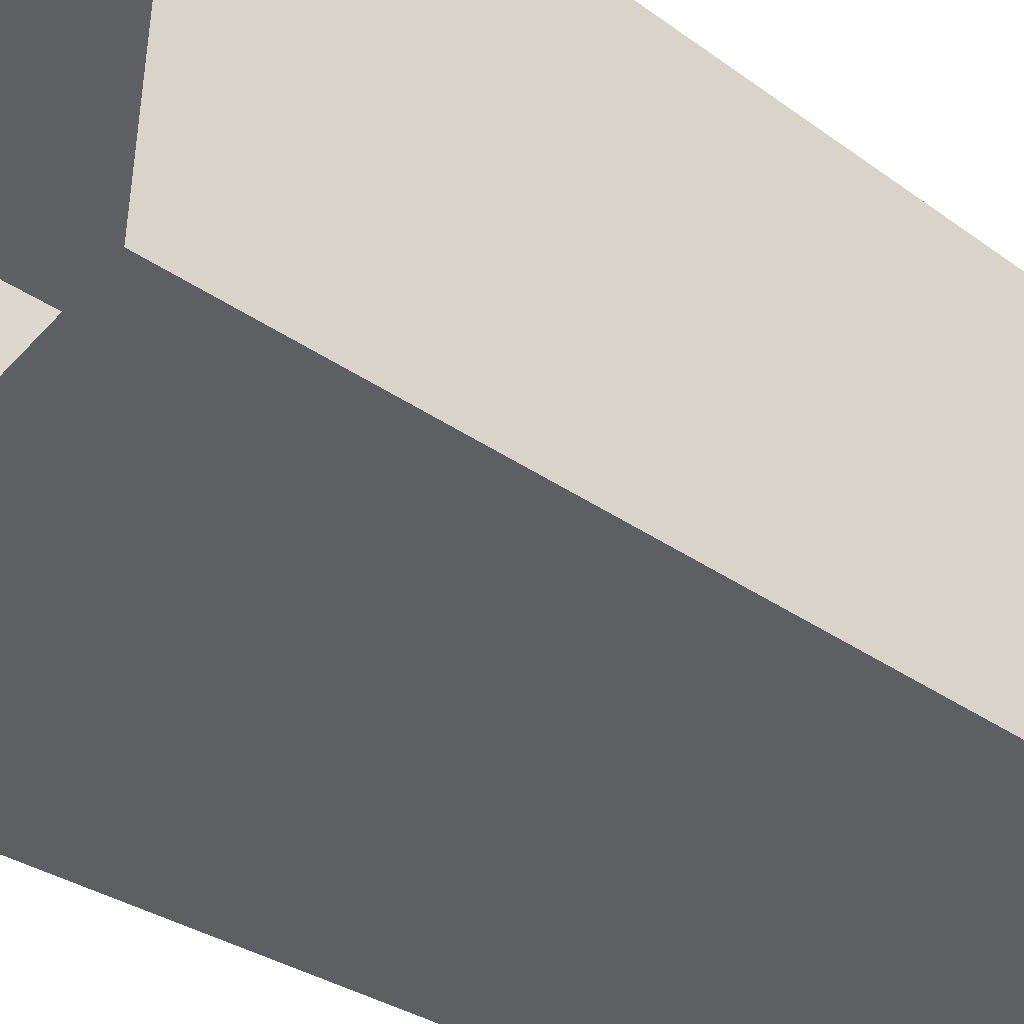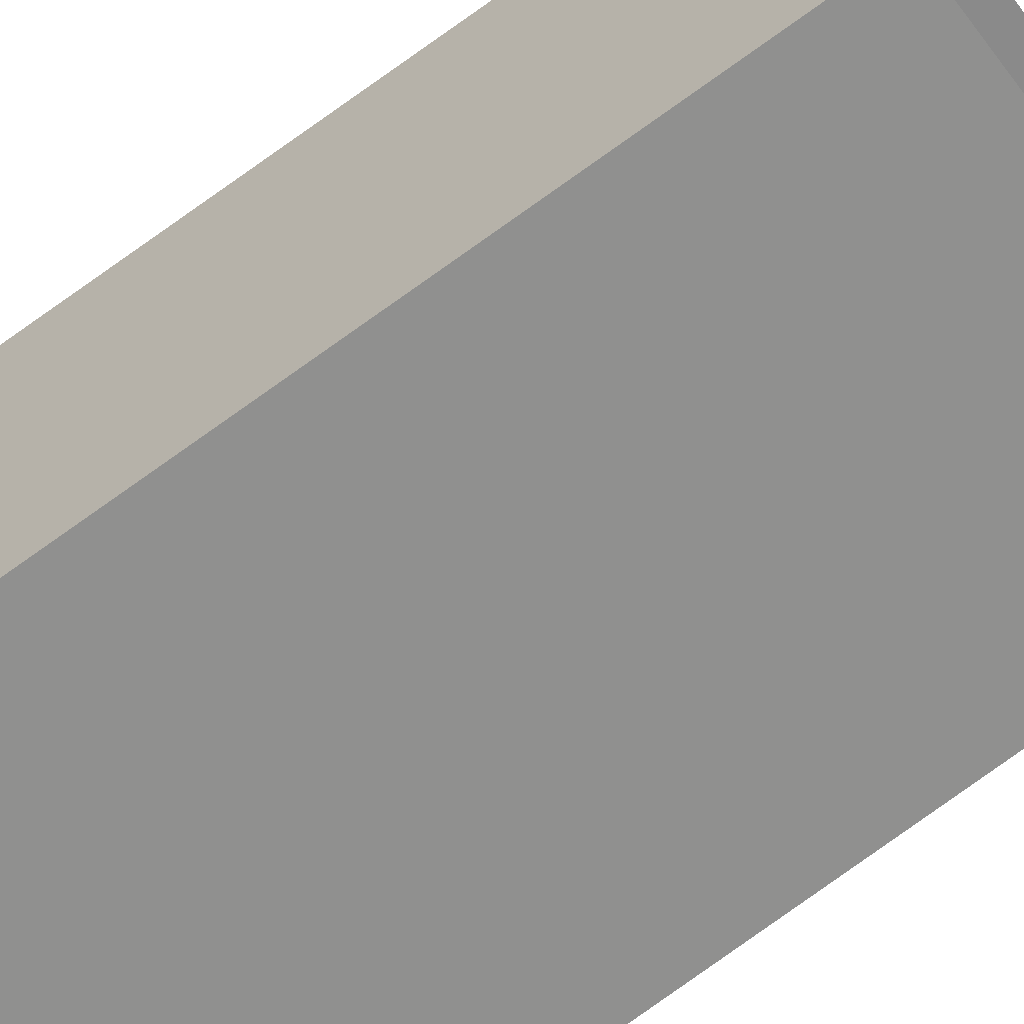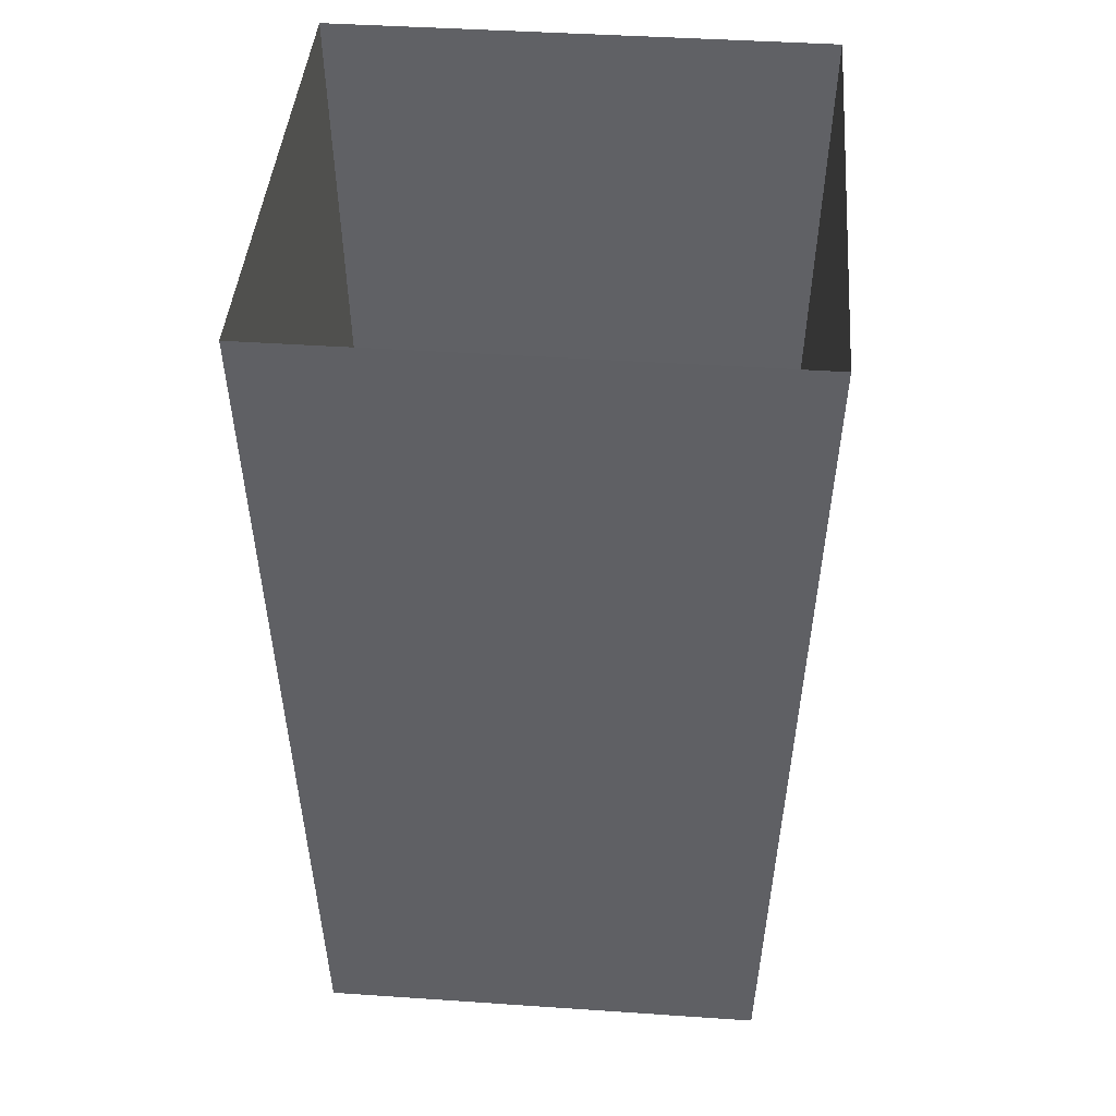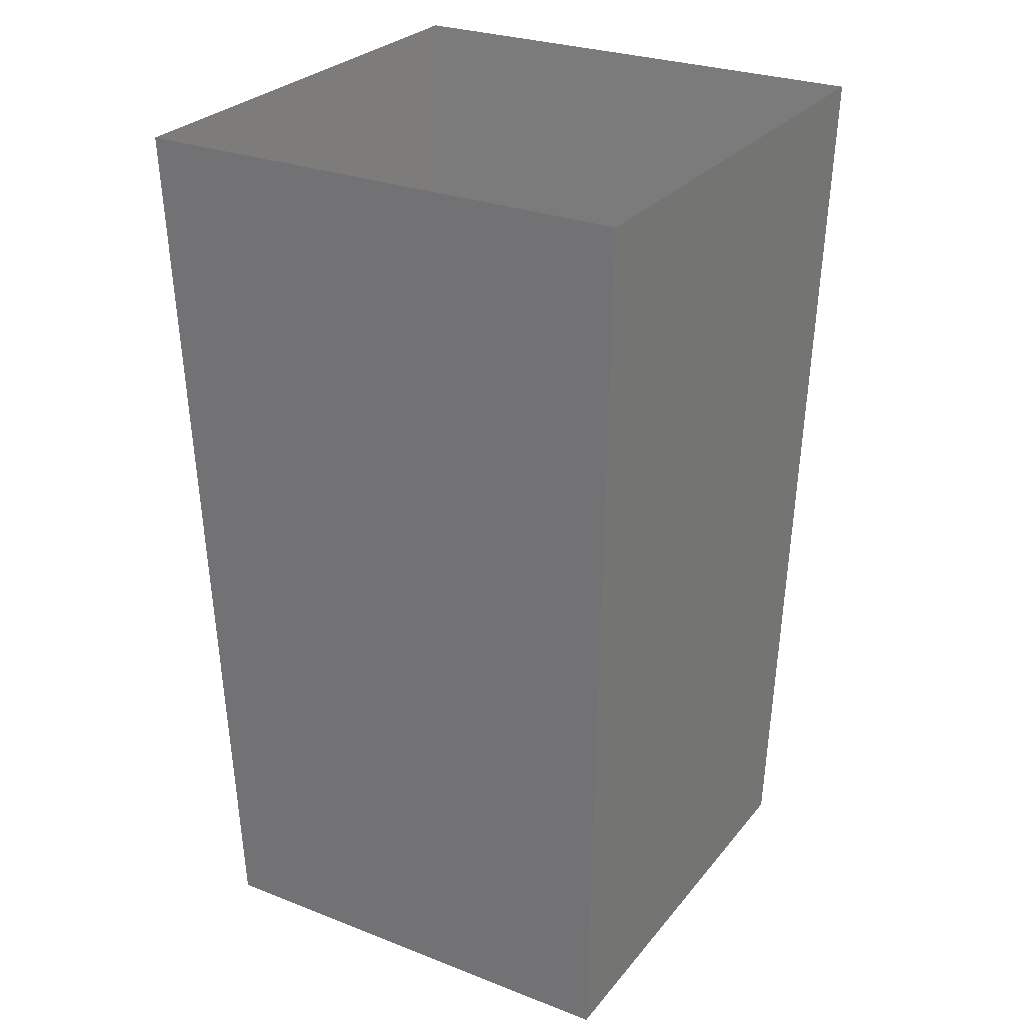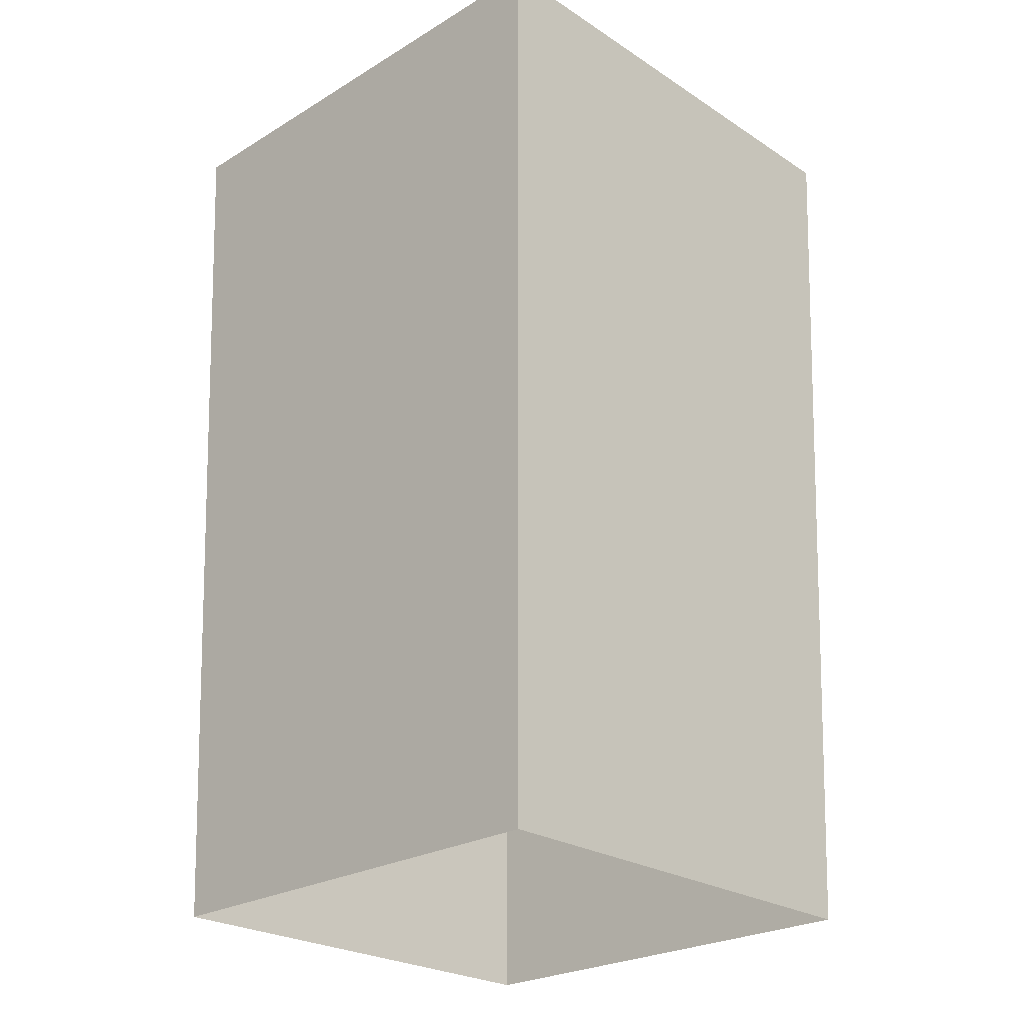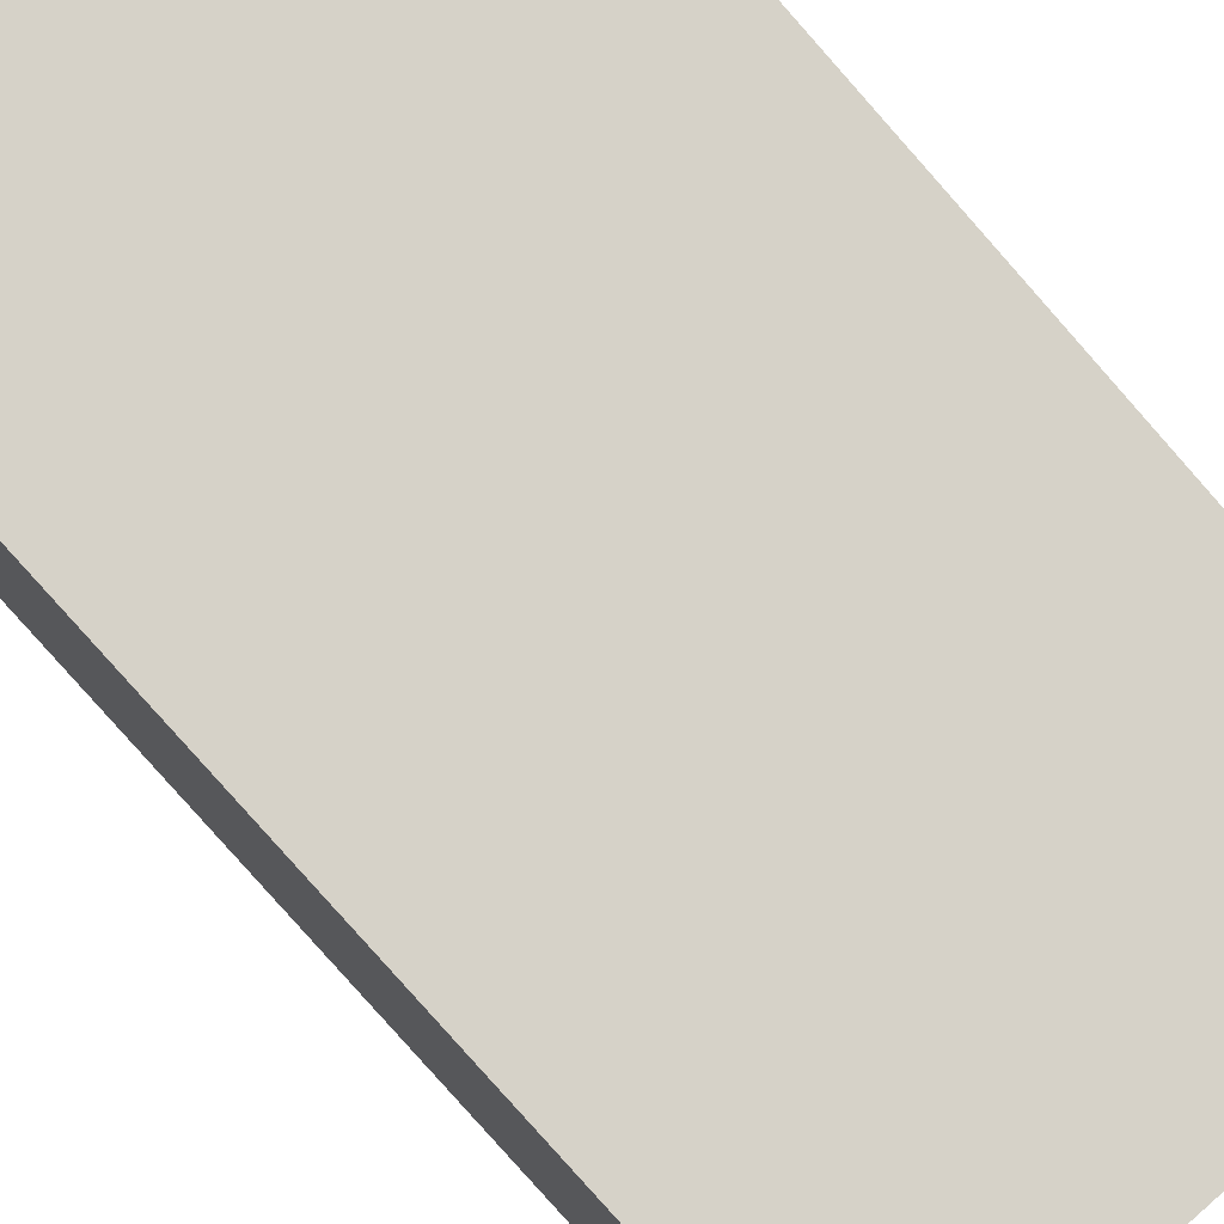
<metadata>
{"format":"obj","ext":"obj","renderer":"f3d","projection":"perspective","resolution":1024,"background":"white","views":[{"elev":-42.3,"azim":-128.4,"up":"+Z"},{"elev":-64.6,"azim":-52.3,"up":"+Z"},{"elev":43.2,"azim":-85.4,"up":"+Y"},{"elev":27.7,"azim":-59.4,"up":"+Y"},{"elev":-25.1,"azim":-46.0,"up":"+Y"},{"elev":77.2,"azim":-41.1,"up":"+Z"}]}
</metadata>
<code>
v -0.3 0 0.3
v 0.3 0 0.3
v -0.3318 1.2 0.3318
v 0.3318 1.2 0.3318
v -0.3318 1.2 -0.3318
v 0.3318 1.2 -0.3318
v -0.3 0 -0.3
v 0.3 0 -0.3
g pasted__trashCan_1 group
f 1 2 4 3
f 5 6 8 7
f 2 8 6 4
f 7 1 3 5

</code>
